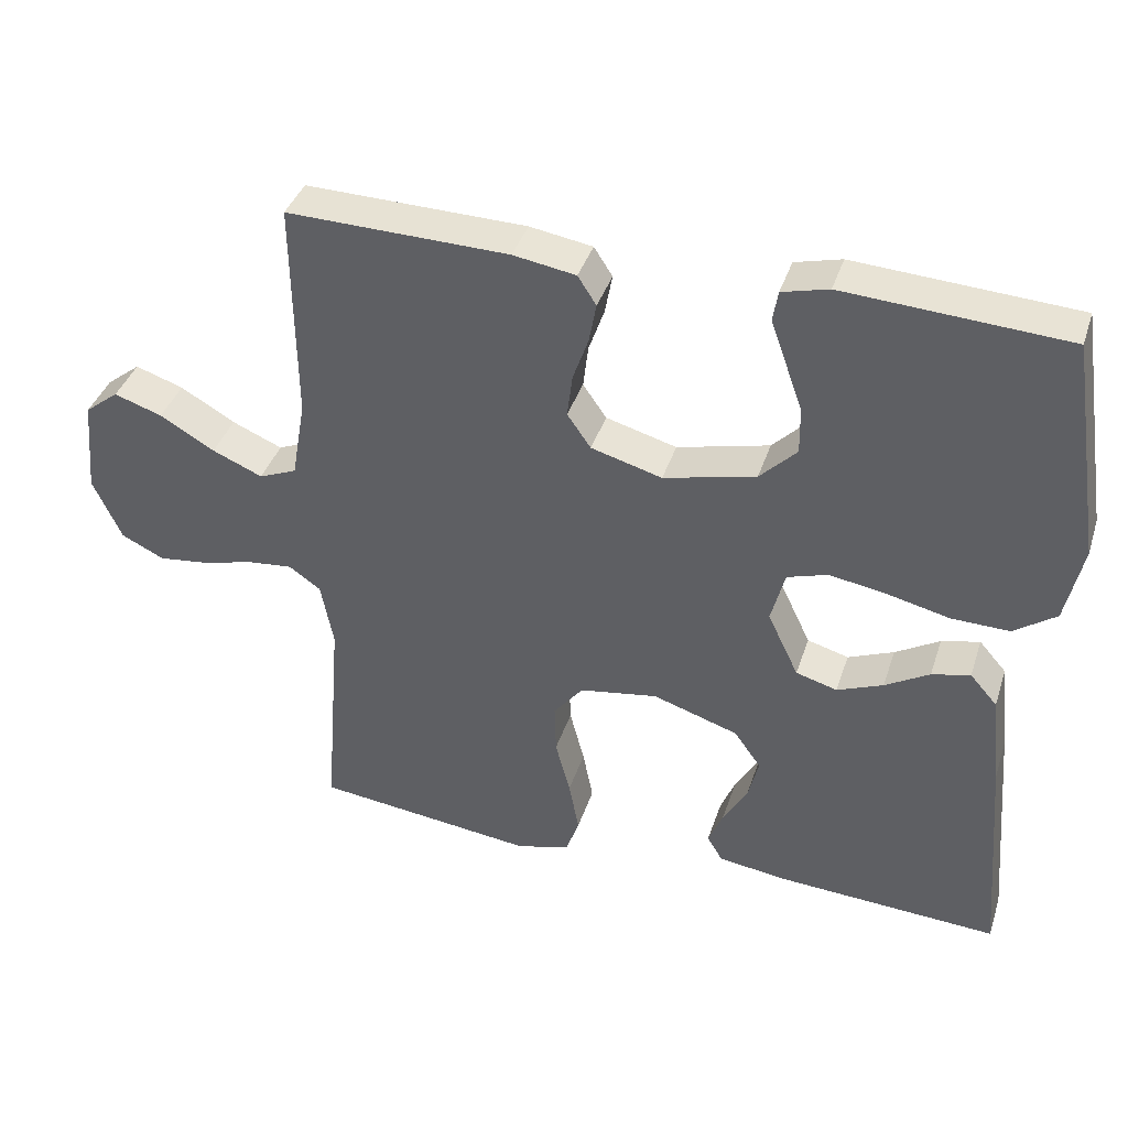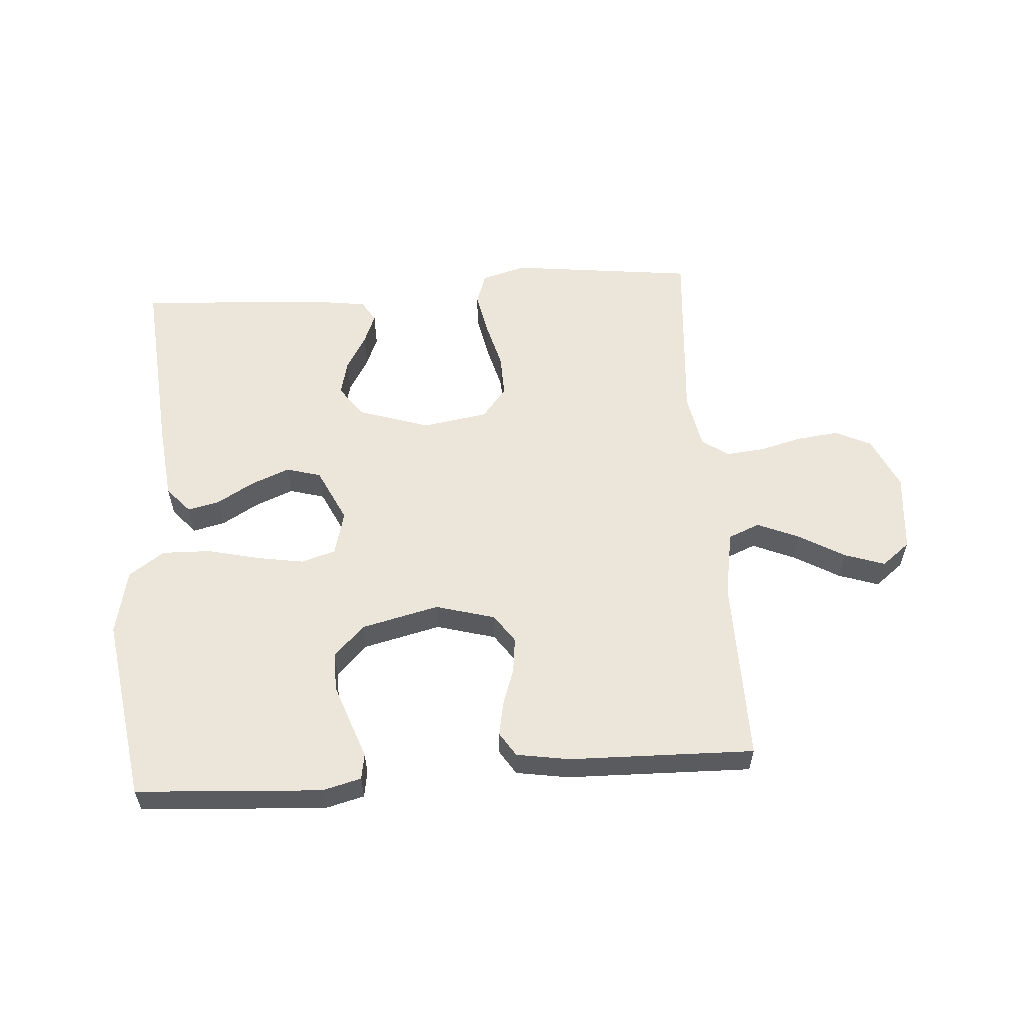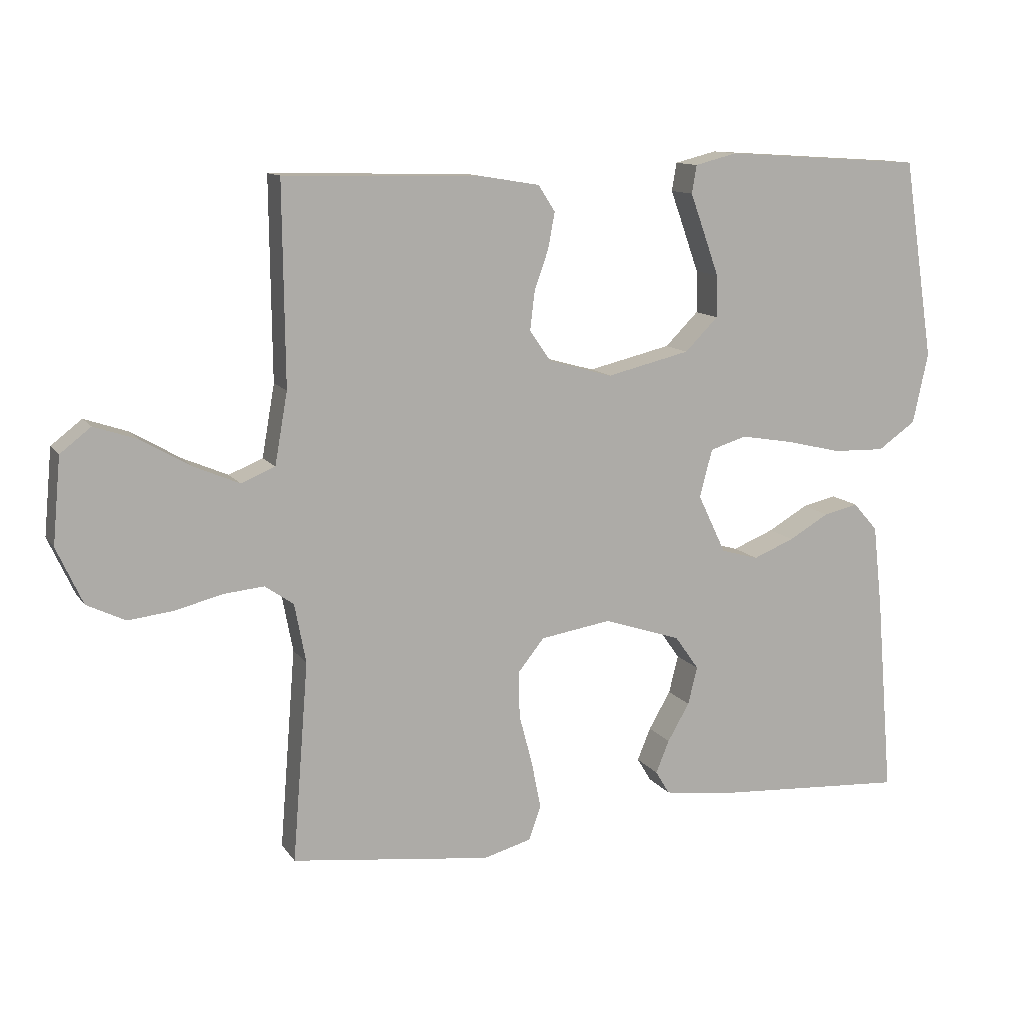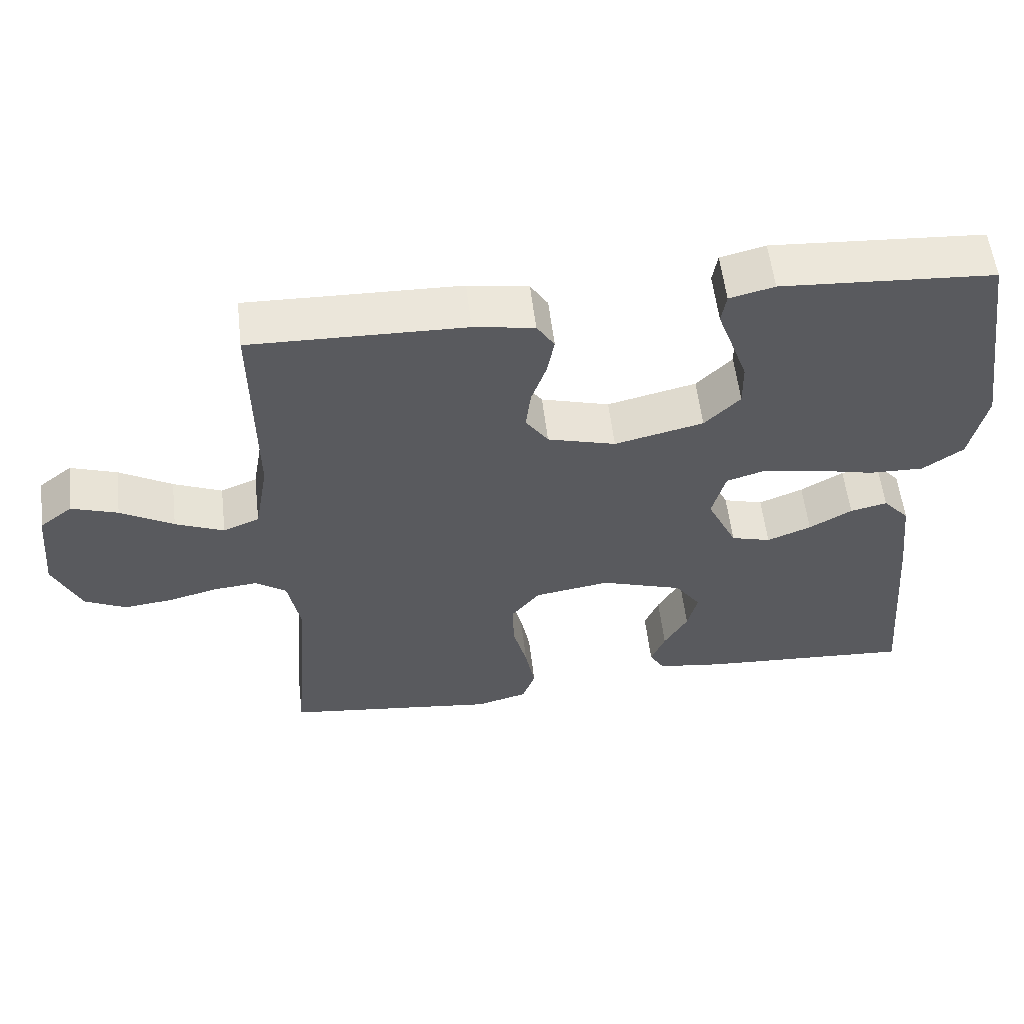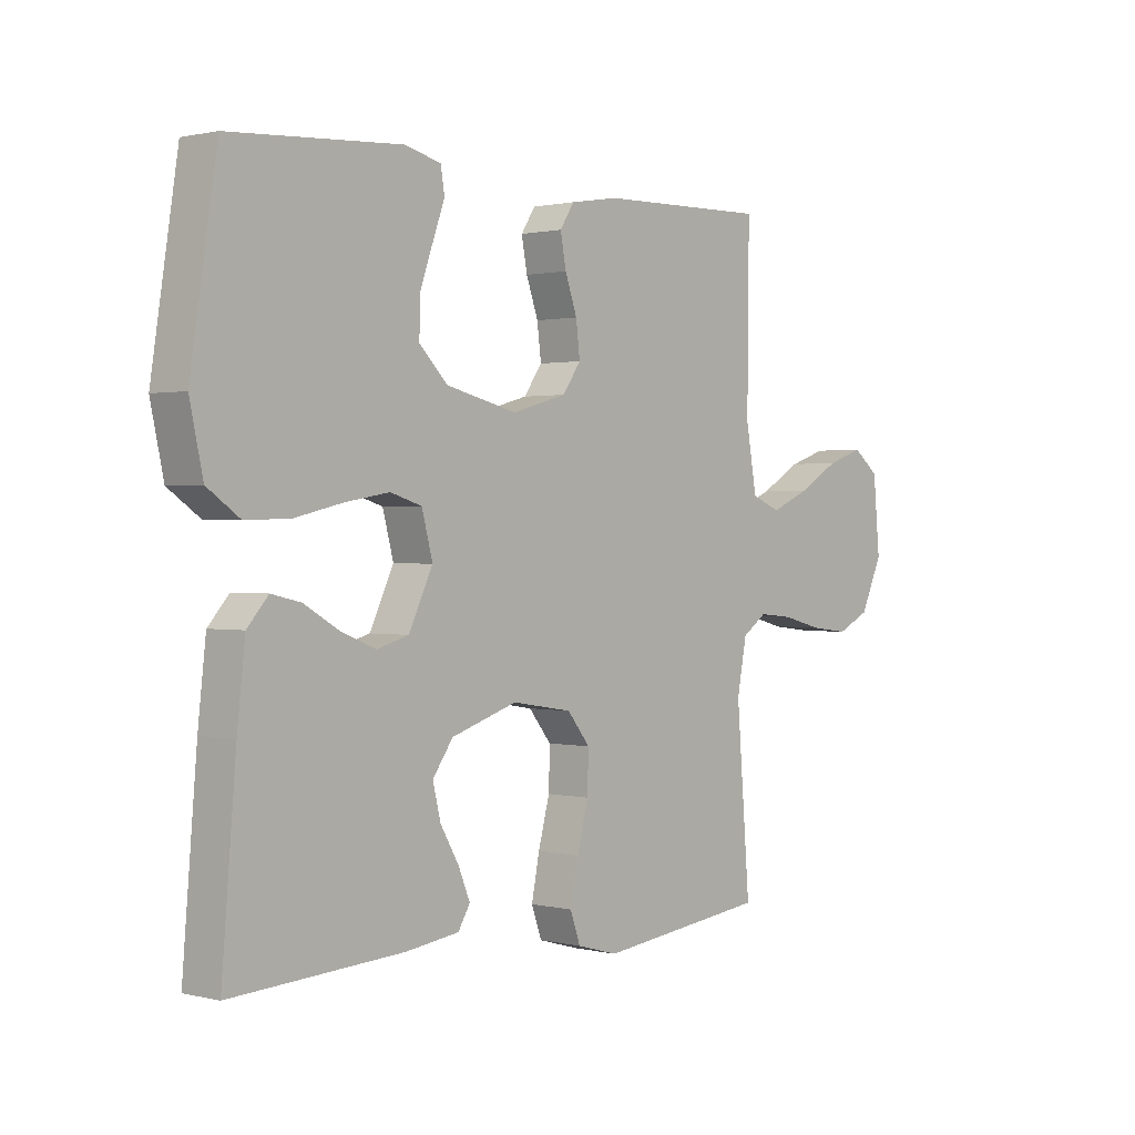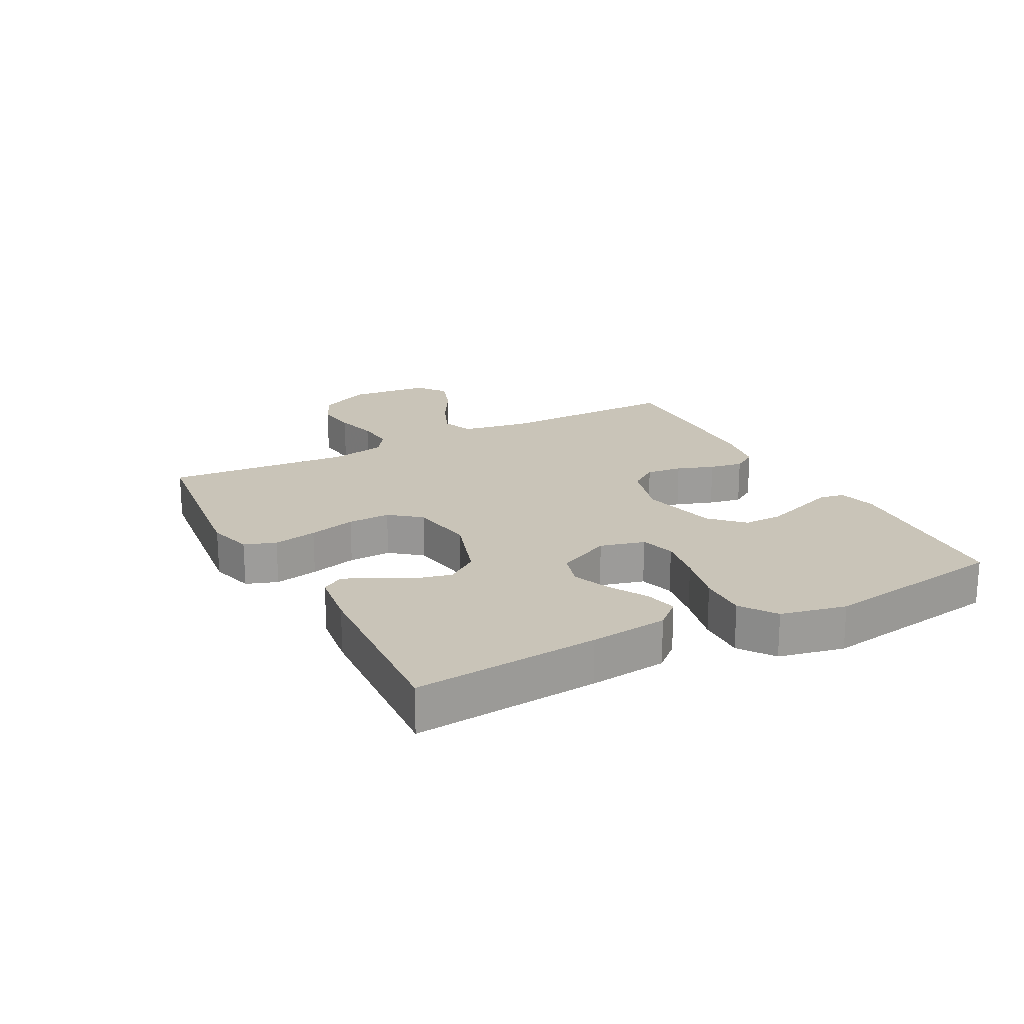
<metadata>
{"format":"obj","ext":"obj","renderer":"f3d","projection":"perspective","resolution":1024,"background":"white","views":[{"elev":38.9,"azim":-162.7,"up":"+Z"},{"elev":57.6,"azim":-4.1,"up":"+Y"},{"elev":11.7,"azim":158.9,"up":"+Z"},{"elev":56.7,"azim":173.3,"up":"+Z"},{"elev":0.9,"azim":-48.5,"up":"+Z"},{"elev":20.1,"azim":-117.9,"up":"+Y"}]}
</metadata>
<code>
v -0.5 0.07 -0.5
v -0.475 0.07 -0.2
v -0.461 0.07 -0.074
v -0.424 0.07 -0.032
v -0.372 0.07 -0.044
v -0.312 0.07 -0.079
v -0.25 0.07 -0.104
v -0.194 0.07 -0.088
v -0.152 0.07 0
v -0.171 0.07 0.072
v -0.226 0.07 0.089
v -0.303 0.07 0.076
v -0.388 0.07 0.056
v -0.466 0.07 0.054
v -0.523 0.07 0.094
v -0.546 0.07 0.2
v -0.5 0.07 0.5
v -0.2 0.07 0.519
v -0.137 0.07 0.503
v -0.13 0.07 0.461
v -0.151 0.07 0.403
v -0.174 0.07 0.338
v -0.175 0.07 0.275
v -0.125 0.07 0.225
v 0 0.07 0.195
v 0.096 0.07 0.222
v 0.128 0.07 0.268
v 0.121 0.07 0.326
v 0.1 0.07 0.386
v 0.09 0.07 0.44
v 0.115 0.07 0.479
v 0.2 0.07 0.493
v 0.5 0.07 0.5
v 0.497 0.07 0.2
v 0.516 0.07 0.092
v 0.567 0.07 0.071
v 0.635 0.07 0.1
v 0.709 0.07 0.143
v 0.774 0.07 0.165
v 0.82 0.07 0.129
v 0.832 0.07 0
v 0.793 0.07 -0.085
v 0.735 0.07 -0.113
v 0.667 0.07 -0.105
v 0.597 0.07 -0.087
v 0.536 0.07 -0.081
v 0.493 0.07 -0.111
v 0.476 0.07 -0.2
v 0.5 0.07 -0.5
v 0.2 0.07 -0.536
v 0.128 0.07 -0.516
v 0.11 0.07 -0.465
v 0.124 0.07 -0.394
v 0.144 0.07 -0.318
v 0.146 0.07 -0.249
v 0.106 0.07 -0.199
v 0 0.07 -0.182
v -0.116 0.07 -0.22
v -0.152 0.07 -0.271
v -0.138 0.07 -0.328
v -0.105 0.07 -0.385
v -0.085 0.07 -0.434
v -0.106 0.07 -0.469
v -0.2 0.07 -0.482
v -0.5 0 -0.5
v -0.475 0 -0.2
v -0.461 0 -0.074
v -0.424 0 -0.032
v -0.372 0 -0.044
v -0.312 0 -0.079
v -0.25 0 -0.104
v -0.194 0 -0.088
v -0.152 0 0
v -0.171 0 0.072
v -0.226 0 0.089
v -0.303 0 0.076
v -0.388 0 0.056
v -0.466 0 0.054
v -0.523 0 0.094
v -0.546 0 0.2
v -0.5 0 0.5
v -0.2 0 0.519
v -0.137 0 0.503
v -0.13 0 0.461
v -0.151 0 0.403
v -0.174 0 0.338
v -0.175 0 0.275
v -0.125 0 0.225
v 0 0 0.195
v 0.096 0 0.222
v 0.128 0 0.268
v 0.121 0 0.326
v 0.1 0 0.386
v 0.09 0 0.44
v 0.115 0 0.479
v 0.2 0 0.493
v 0.5 0 0.5
v 0.497 0 0.2
v 0.516 0 0.092
v 0.567 0 0.071
v 0.635 0 0.1
v 0.709 0 0.143
v 0.774 0 0.165
v 0.82 0 0.129
v 0.832 0 0
v 0.793 0 -0.085
v 0.735 0 -0.113
v 0.667 0 -0.105
v 0.597 0 -0.087
v 0.536 0 -0.081
v 0.493 0 -0.111
v 0.476 0 -0.2
v 0.5 0 -0.5
v 0.2 0 -0.536
v 0.128 0 -0.516
v 0.11 0 -0.465
v 0.124 0 -0.394
v 0.144 0 -0.318
v 0.146 0 -0.249
v 0.106 0 -0.199
v 0 0 -0.182
v -0.116 0 -0.22
v -0.152 0 -0.271
v -0.138 0 -0.328
v -0.105 0 -0.385
v -0.085 0 -0.434
v -0.106 0 -0.469
v -0.2 0 -0.482
f 60 61 62 63
f 59 60 63 64
f 51 52 53 54
f 49 50 51 54
f 48 49 54 55
f 47 48 55 56
f 42 43 44 45
f 42 45 46
f 41 42 46
f 40 41 46
f 37 38 39 40
f 36 37 40 46
f 35 36 46 47
f 31 32 33 34
f 28 29 30 31
f 27 28 31 34
f 26 27 34 35
f 18 19 20 21
f 18 21 22
f 17 18 22 23
f 12 13 14 15
f 11 12 15 16
f 10 11 16 17
f 3 4 5 6
f 3 6 7
f 2 3 7
f 59 64 1 2
f 58 59 2 7
f 57 58 7 8
f 56 57 8 9
f 47 56 9 10
f 25 26 35 47
f 24 25 47 10
f 10 17 23 24
f 127 126 125 124
f 128 127 124 123
f 118 117 116 115
f 118 115 114 113
f 119 118 113 112
f 120 119 112 111
f 109 108 107 106
f 110 109 106
f 110 106 105
f 110 105 104
f 104 103 102 101
f 110 104 101 100
f 111 110 100 99
f 98 97 96 95
f 95 94 93 92
f 98 95 92 91
f 99 98 91 90
f 85 84 83 82
f 86 85 82
f 87 86 82 81
f 79 78 77 76
f 80 79 76 75
f 81 80 75 74
f 70 69 68 67
f 71 70 67
f 71 67 66
f 66 65 128 123
f 71 66 123 122
f 72 71 122 121
f 73 72 121 120
f 74 73 120 111
f 111 99 90 89
f 74 111 89 88
f 88 87 81 74
f 1 65 66 2
f 2 66 67 3
f 3 67 68 4
f 4 68 69 5
f 5 69 70 6
f 6 70 71 7
f 7 71 72 8
f 8 72 73 9
f 9 73 74 10
f 10 74 75 11
f 11 75 76 12
f 12 76 77 13
f 13 77 78 14
f 14 78 79 15
f 15 79 80 16
f 16 80 81 17
f 17 81 82 18
f 18 82 83 19
f 19 83 84 20
f 20 84 85 21
f 21 85 86 22
f 22 86 87 23
f 23 87 88 24
f 24 88 89 25
f 25 89 90 26
f 26 90 91 27
f 27 91 92 28
f 28 92 93 29
f 29 93 94 30
f 30 94 95 31
f 31 95 96 32
f 32 96 97 33
f 33 97 98 34
f 34 98 99 35
f 35 99 100 36
f 36 100 101 37
f 37 101 102 38
f 38 102 103 39
f 39 103 104 40
f 40 104 105 41
f 41 105 106 42
f 42 106 107 43
f 43 107 108 44
f 44 108 109 45
f 45 109 110 46
f 46 110 111 47
f 47 111 112 48
f 48 112 113 49
f 49 113 114 50
f 50 114 115 51
f 51 115 116 52
f 52 116 117 53
f 53 117 118 54
f 54 118 119 55
f 55 119 120 56
f 56 120 121 57
f 57 121 122 58
f 58 122 123 59
f 59 123 124 60
f 60 124 125 61
f 61 125 126 62
f 62 126 127 63
f 63 127 128 64
f 64 128 65 1

</code>
